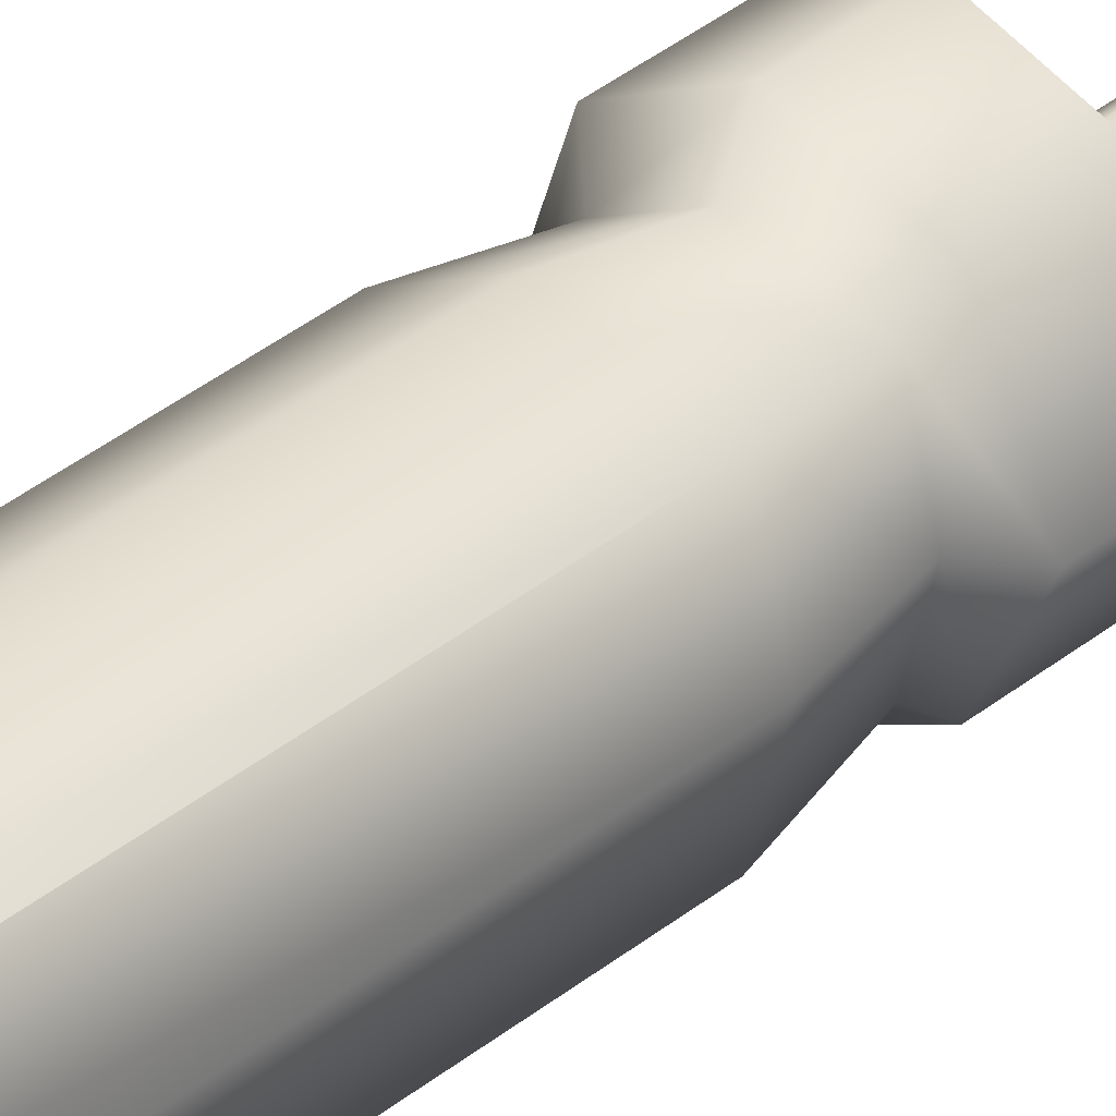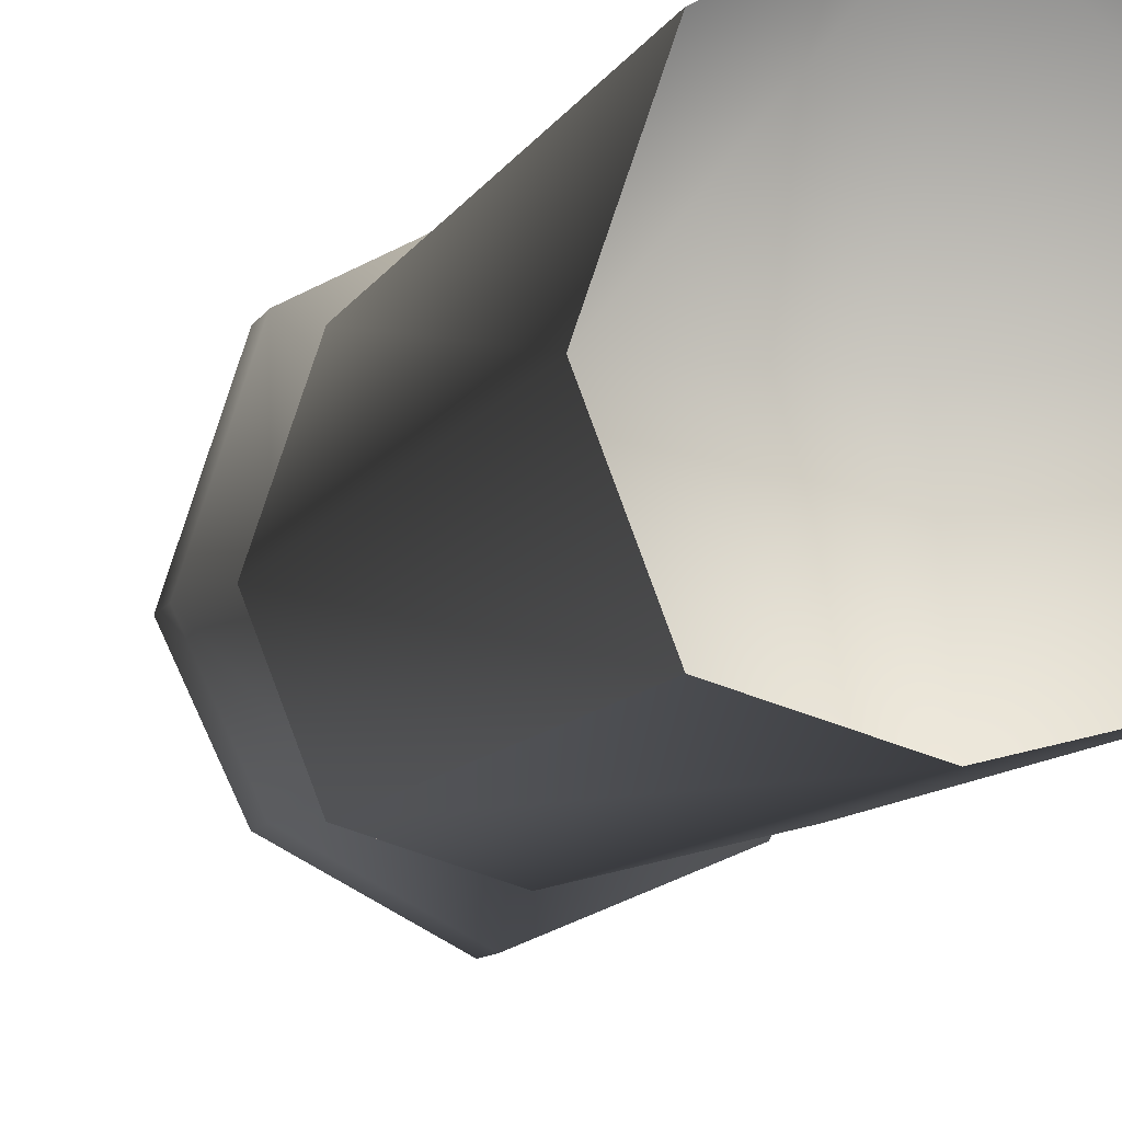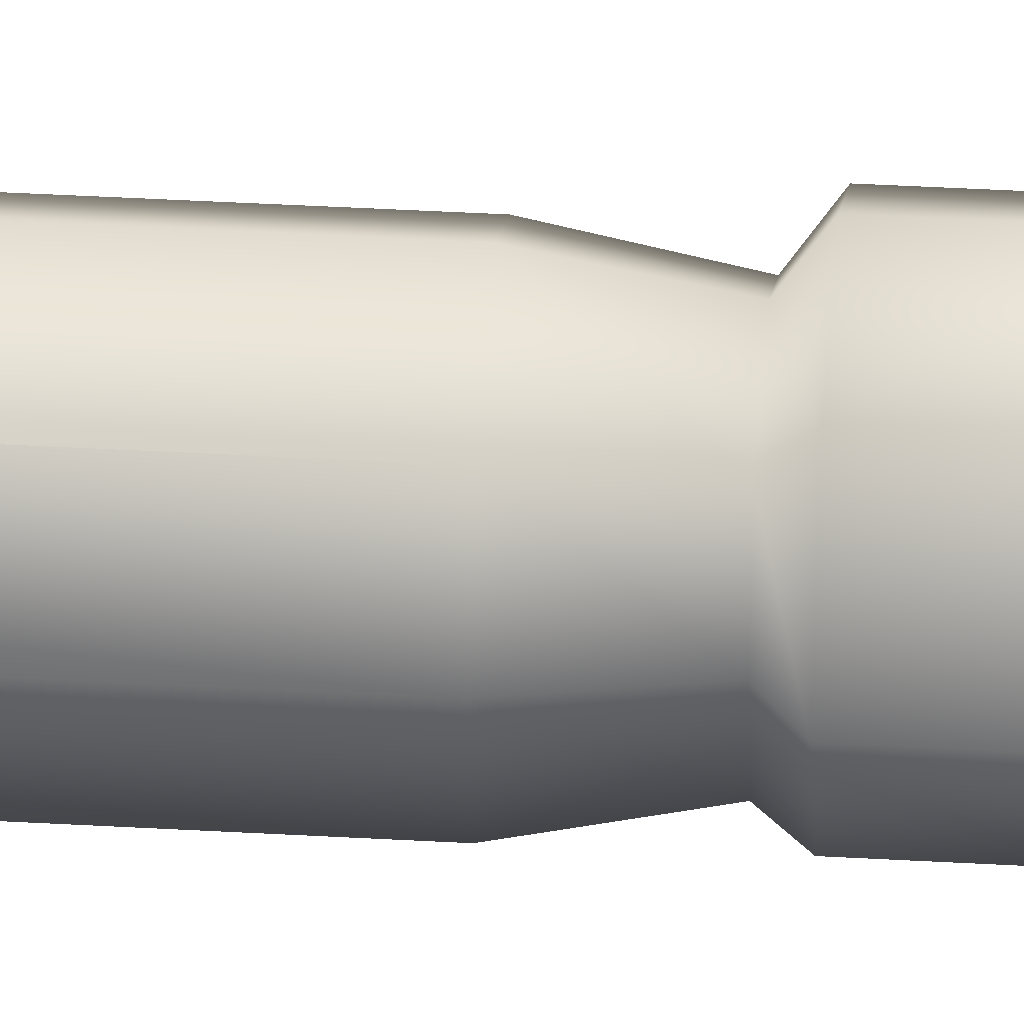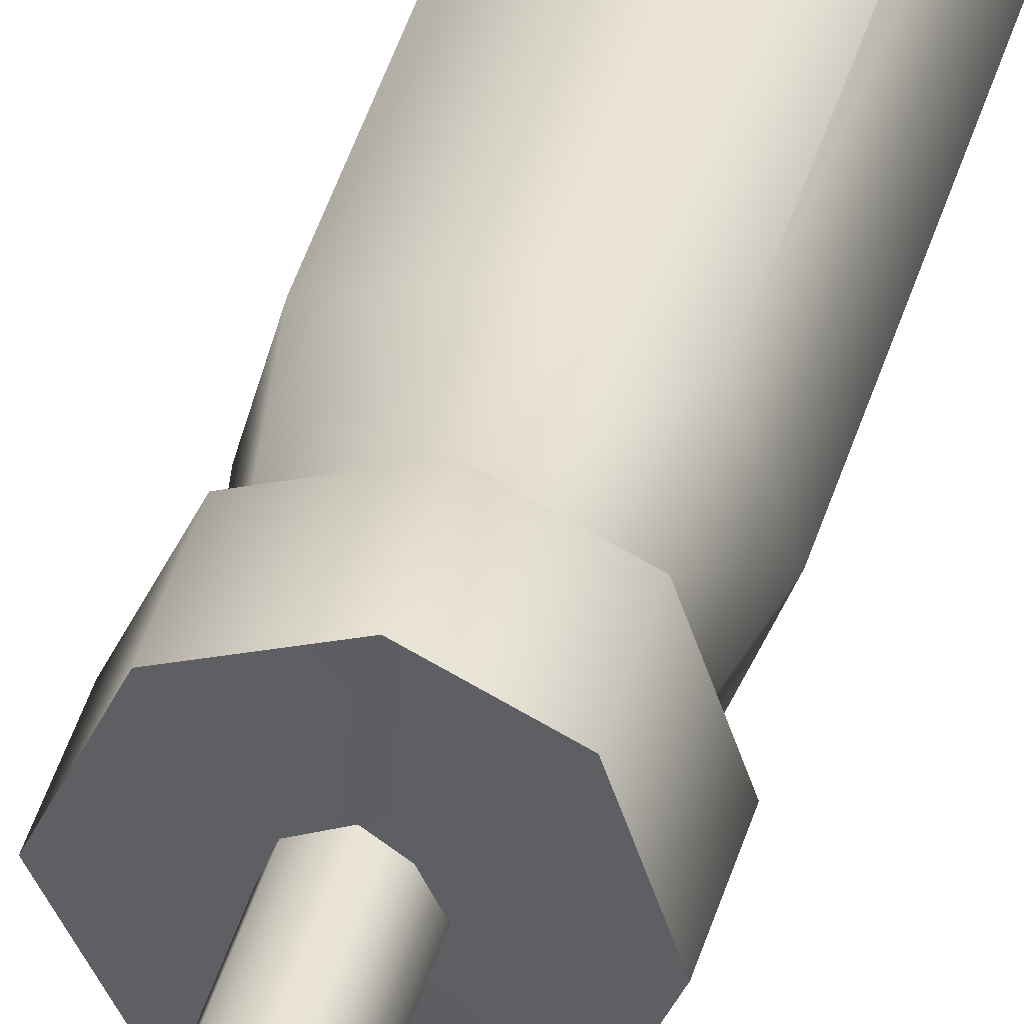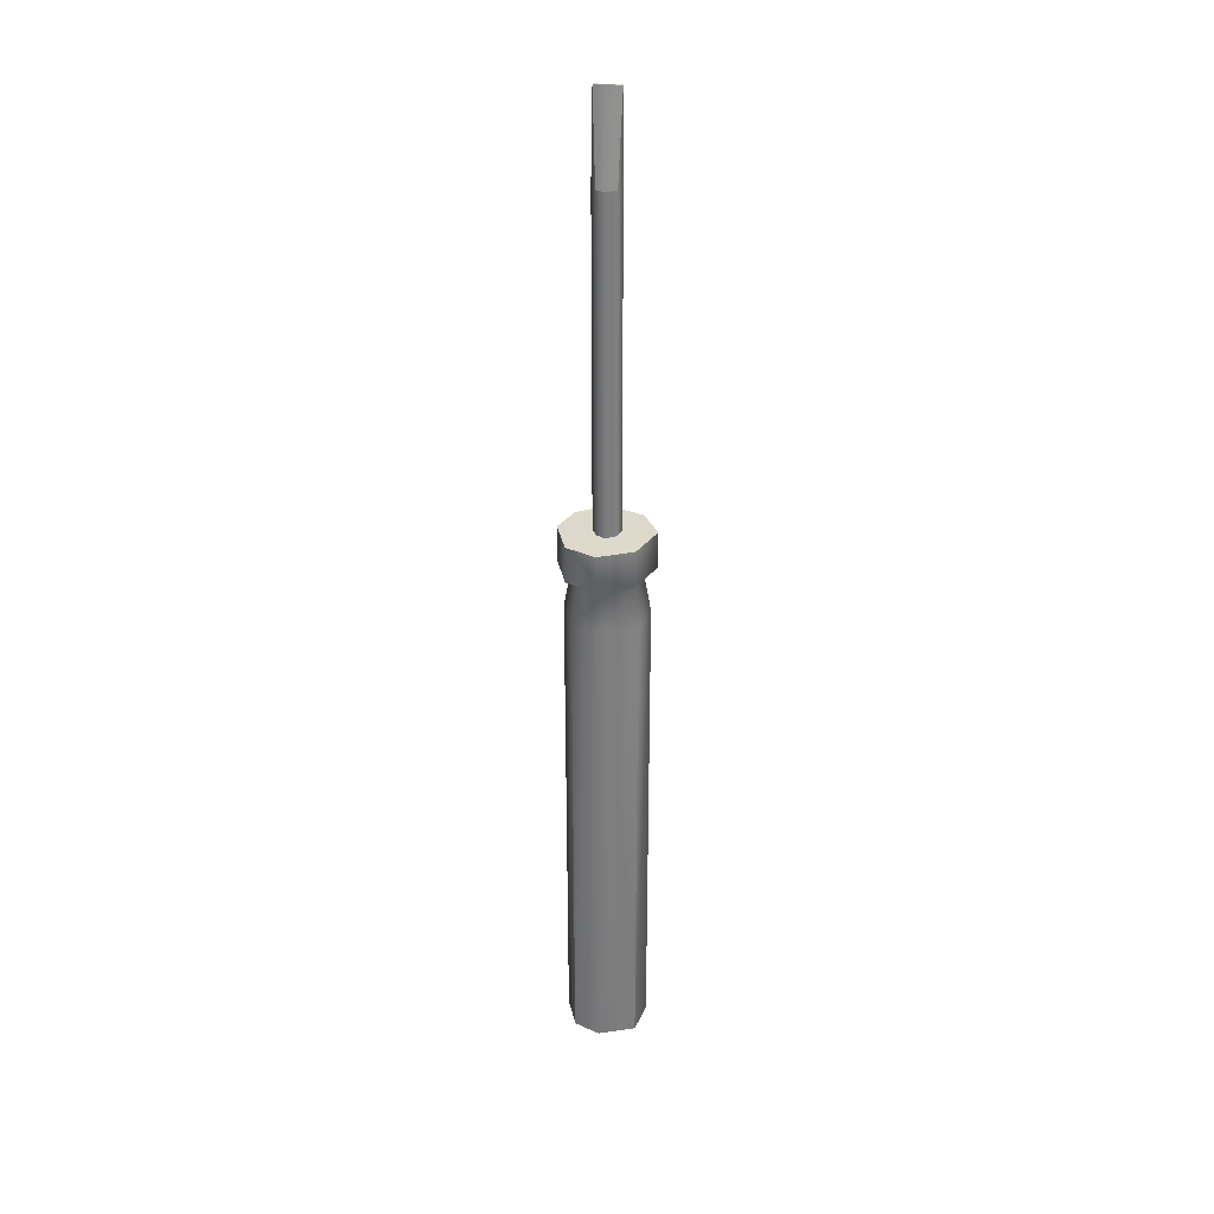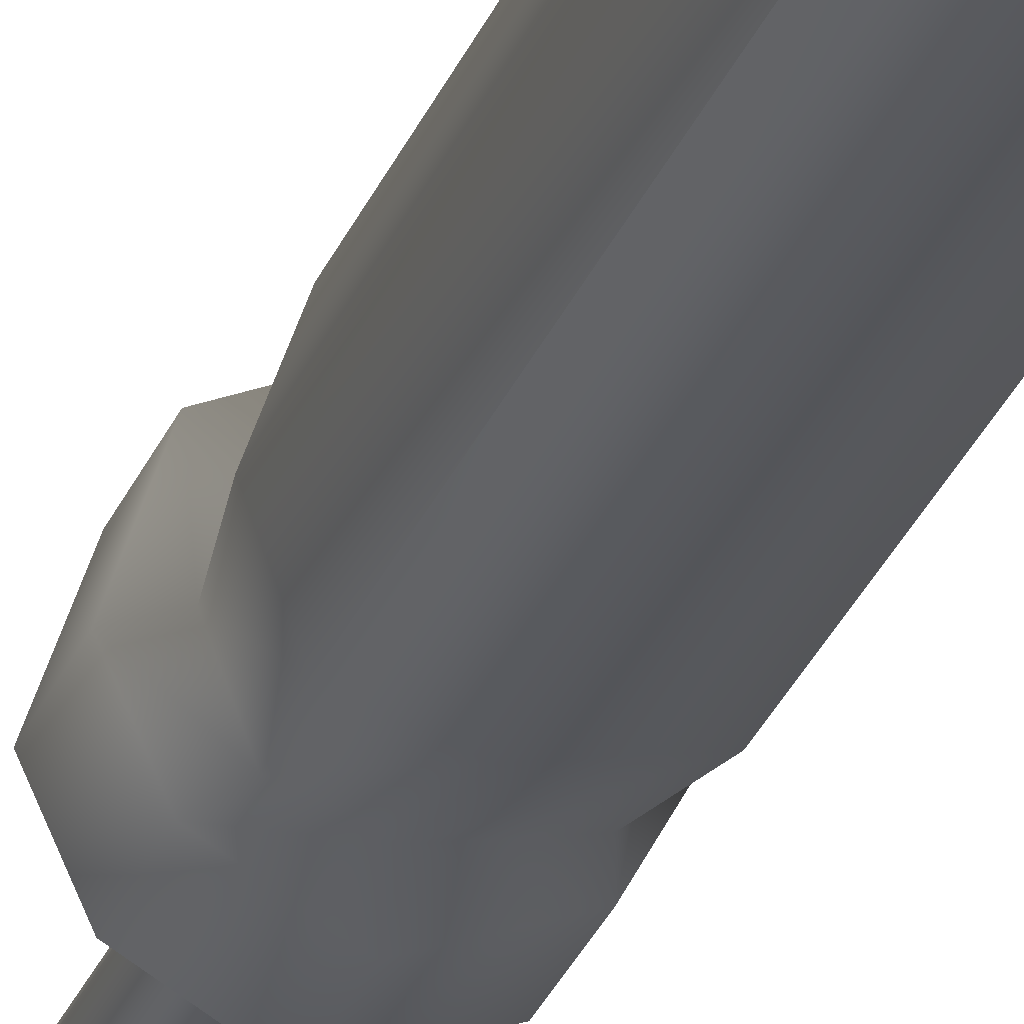
<metadata>
{"format":"obj","ext":"obj","renderer":"f3d","projection":"perspective","resolution":1024,"background":"white","views":[{"elev":31.9,"azim":40.1,"up":"+Z"},{"elev":-2.6,"azim":-4.8,"up":"+Z"},{"elev":34.1,"azim":94.6,"up":"+Z"},{"elev":41.5,"azim":-164.7,"up":"+Z"},{"elev":31.4,"azim":6.9,"up":"+Y"},{"elev":-29.7,"azim":-19.1,"up":"+Z"}]}
</metadata>
<code>
g default
v -0.7974 -3.292 0.7962
v 0.8099 -3.292 0.7962
v -0.9041 11.49 0.9215
v 0.7424 11.49 0.9215
v -0.904 11.49 -0.7805
v 0.7546 11.49 -0.8367
v -0.7974 -3.292 -0.811
v 0.8099 -3.292 -0.811
v -0.2558 11.49 0.2586
v 0.2258 11.49 0.2586
v 0.2258 11.49 -0.223
v -0.2558 11.49 -0.223
v -0.2558 19.9 0.2586
v 0.2258 19.9 0.2586
v 0.2258 19.9 -0.223
v -0.2558 19.9 -0.223
v -0.3408 22.11 0.03525
v 0.3109 22.11 0.03525
v 0.3109 22.11 0.000322
v -0.3408 22.11 0.000322
v 1.169 11.49 -0.0545
v 0.3187 11.49 0.007568
v 0.3187 19.9 0.007568
v 0.3109 22.11 0.01704
v -0.3408 22.11 0.01704
v -0.3817 19.9 0.007568
v -0.3817 11.49 0.007568
v -1.232 11.49 -0.0545
v -1.085 -3.292 -0.04149
v 1.022 -3.292 -0.04149
v -0.1428 11.49 1.284
v -0.05556 11.49 0.3948
v -0.05556 19.9 0.3948
v -0.06989 22.11 0.03525
v -0.06989 22.11 0.01704
v -0.06989 22.11 0.000322
v -0.05556 19.9 -0.3201
v -0.05556 11.49 -0.3201
v -0.1428 11.49 -1.209
v -0.1292 -3.292 -1.033
v -0.113 -2.25 -0.02847
v -0.1292 -3.292 1.108
v -1.232 10.54 -0.0545
v -0.9041 10.54 0.9215
v -0.1428 10.54 1.284
v 0.7424 10.54 0.9215
v 1.169 10.54 -0.0545
v 0.7546 10.54 -0.8367
v -0.1428 10.54 -1.209
v -0.904 10.54 -0.7805
v -0.9111 10.3 -0.02847
v -0.6709 10.3 0.6709
v -0.113 10.3 0.9308
v 0.6709 10.3 0.6709
v 0.8481 10.3 -0.02847
v 0.6709 10.3 -0.6709
v -0.113 10.3 -0.8561
v -0.6709 10.3 -0.6709
v 1.022 9.337 -0.04149
v 0.8099 9.337 0.7962
v -0.1292 9.337 1.108
v -0.7974 9.337 0.7962
v -1.085 9.337 -0.04149
v -0.7974 9.337 -0.811
v -0.1292 9.337 -1.033
v 0.8099 9.337 -0.811
g pCube1
f 44 45 31 3
f 17 34 35 25
f 5 39 49 50
f 29 41 42 1
f 46 47 21 4
f 43 44 3 28
f 3 31 32 9
f 4 21 22 10
f 39 5 12 38
f 28 3 9 27
f 9 32 33 13
f 10 22 23 14
f 38 12 16 37
f 27 9 13 26
f 13 33 34 17
f 14 23 24 18
f 37 16 20 36
f 26 13 17 25
f 21 6 11 22
f 23 22 11 15
f 24 23 15 19
f 25 35 36 20
f 16 26 25 20
f 12 27 26 16
f 5 28 27 12
f 50 43 28 5
f 7 40 41 29
f 21 47 48 6
f 31 4 10 32
f 33 32 10 14
f 34 33 14 18
f 35 34 18 24
f 36 35 24 19
f 15 37 36 19
f 11 38 37 15
f 6 39 38 11
f 49 39 6 48
f 41 40 8 30
f 42 41 30 2
f 31 45 46 4
f 51 52 44 43
f 52 53 45 44
f 46 45 53 54
f 54 55 47 46
f 48 47 55 56
f 57 49 48 56
f 50 49 57 58
f 58 51 43 50
f 29 1 62 63
f 1 42 61 62
f 60 61 42 2
f 2 30 59 60
f 66 59 30 8
f 40 65 66 8
f 64 65 40 7
f 7 29 63 64
f 60 59 55 54
f 54 53 61 60
f 62 61 53 52
f 63 62 52 51
f 64 63 51 58
f 58 57 65 64
f 66 65 57 56
f 56 55 59 66

</code>
